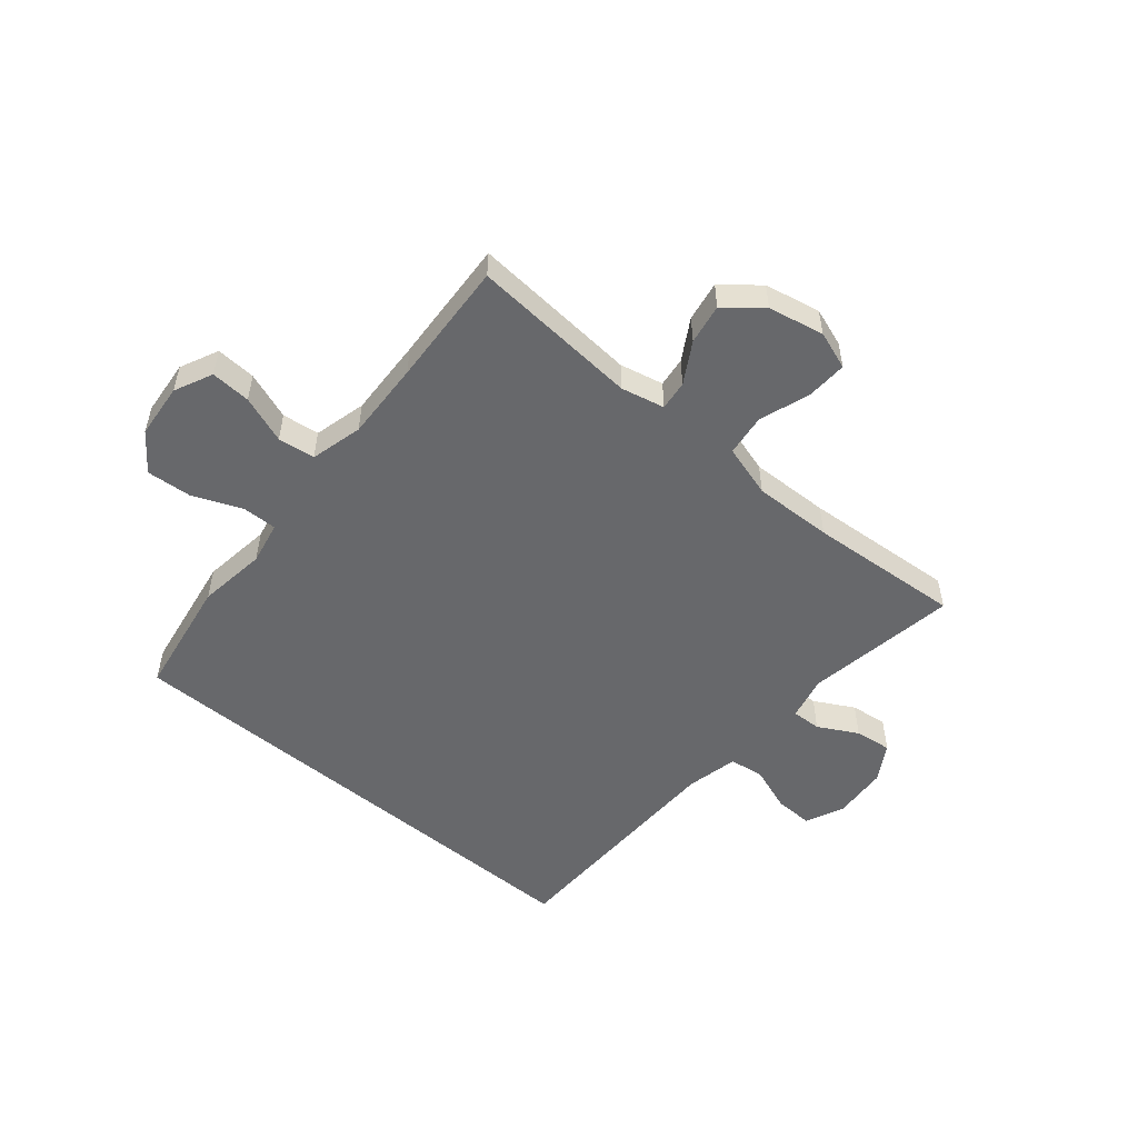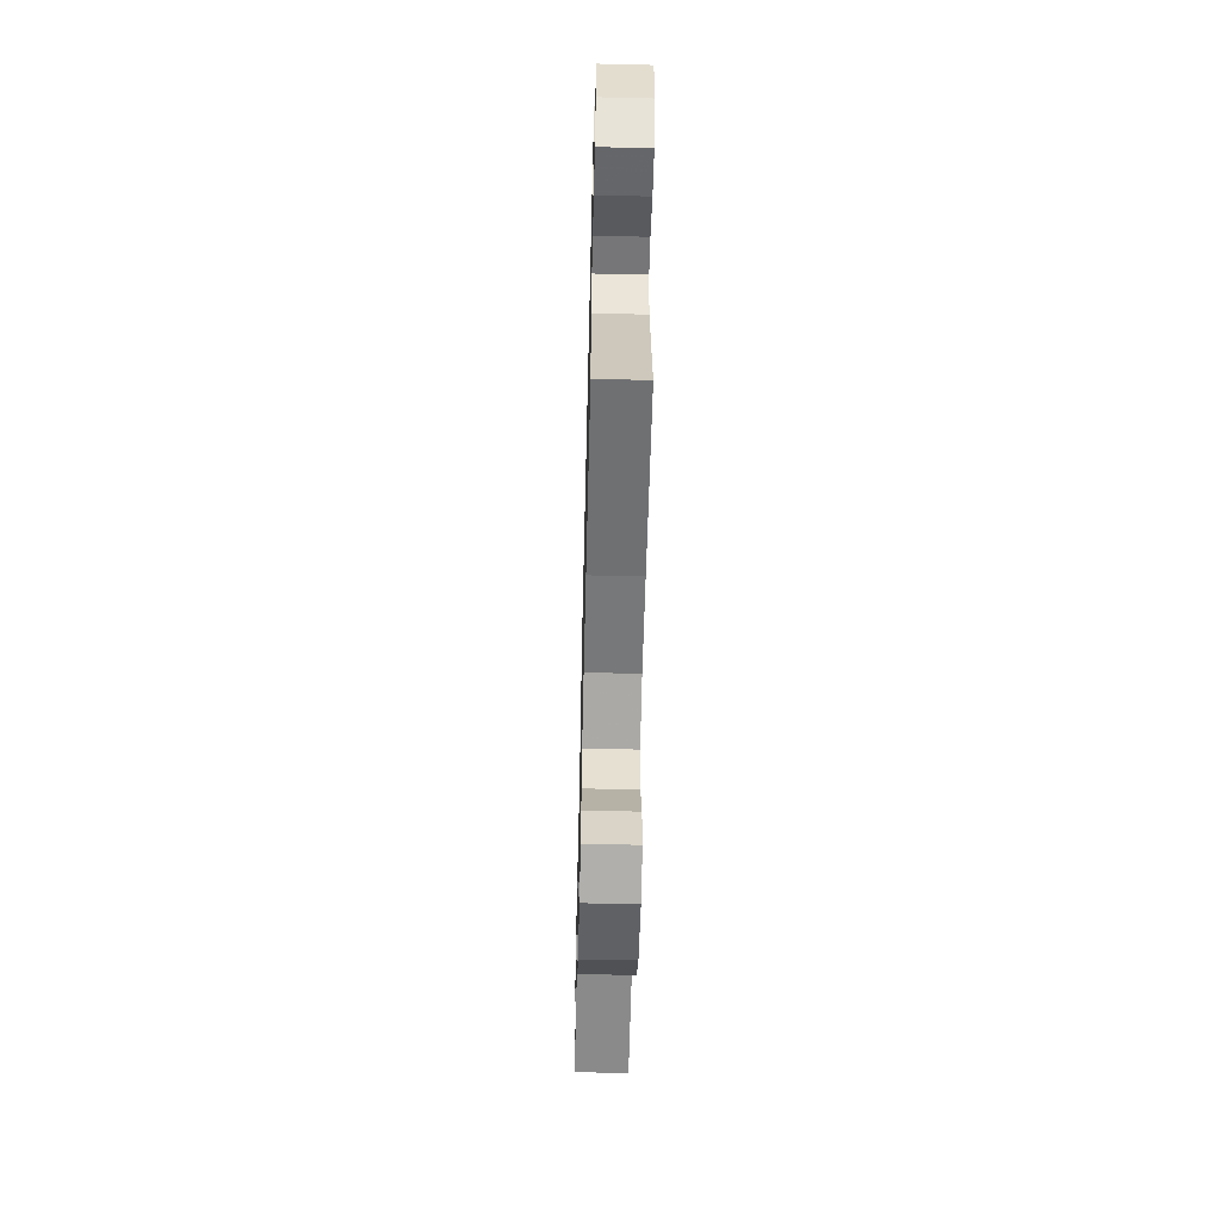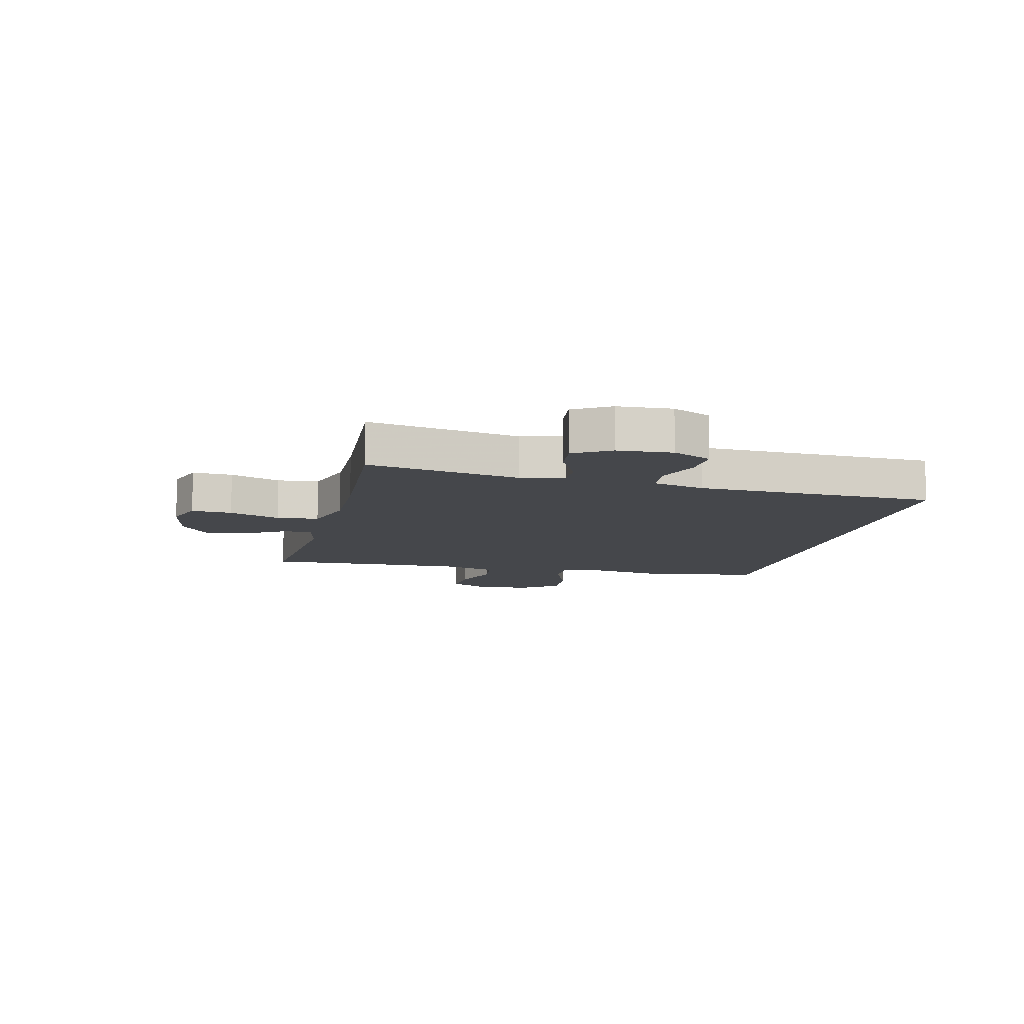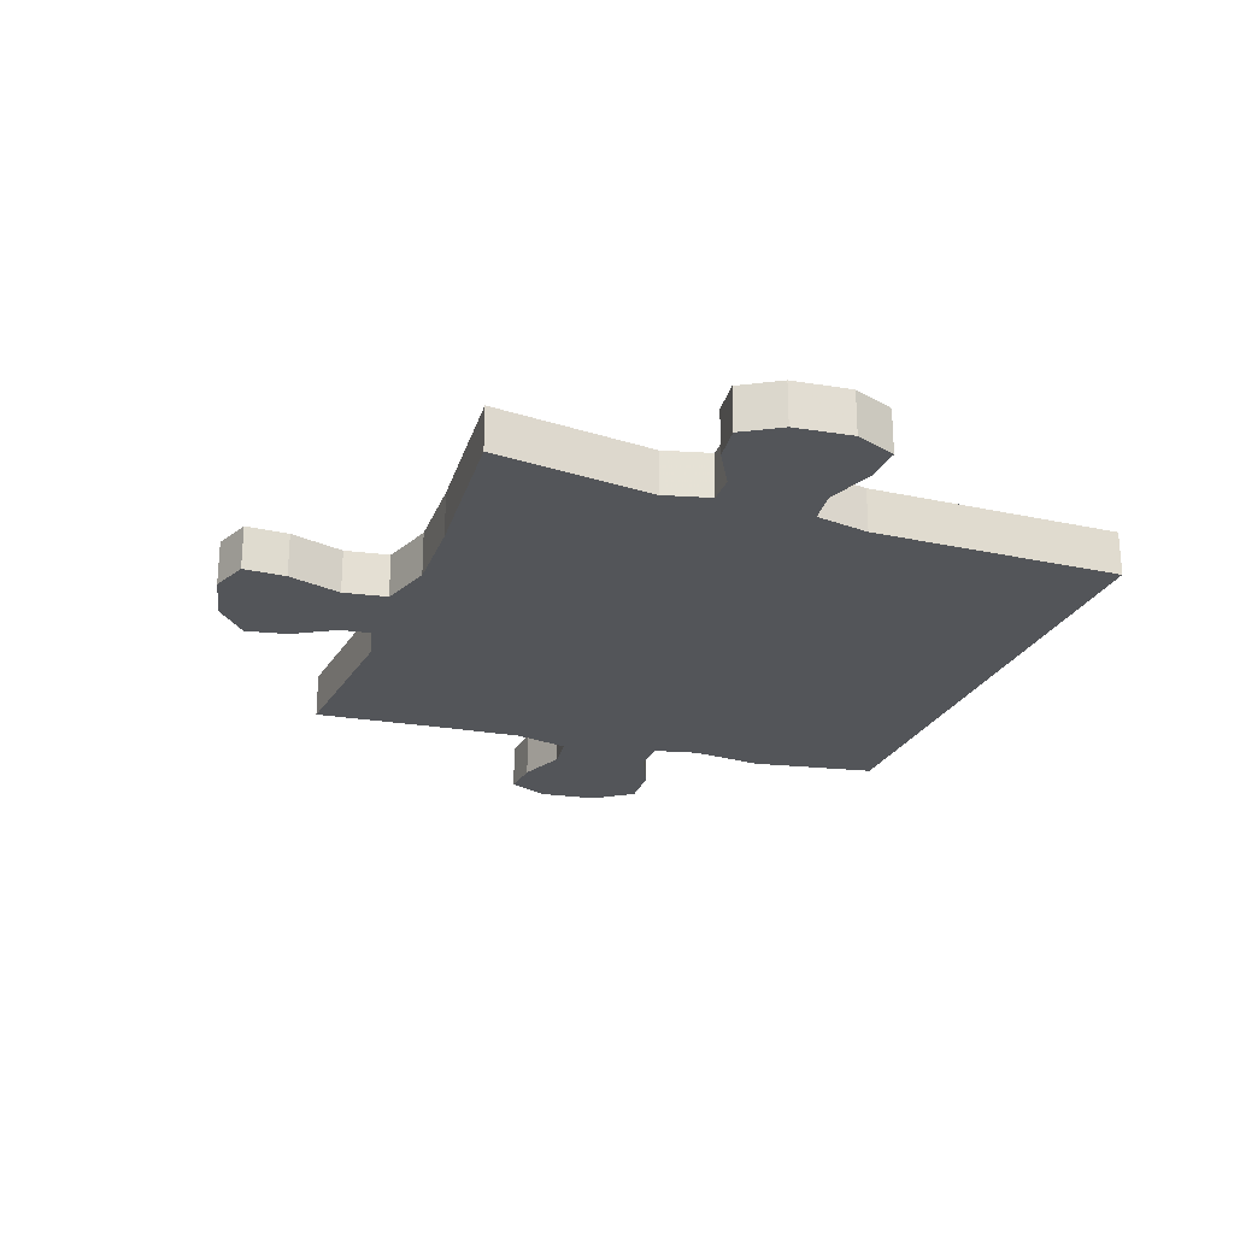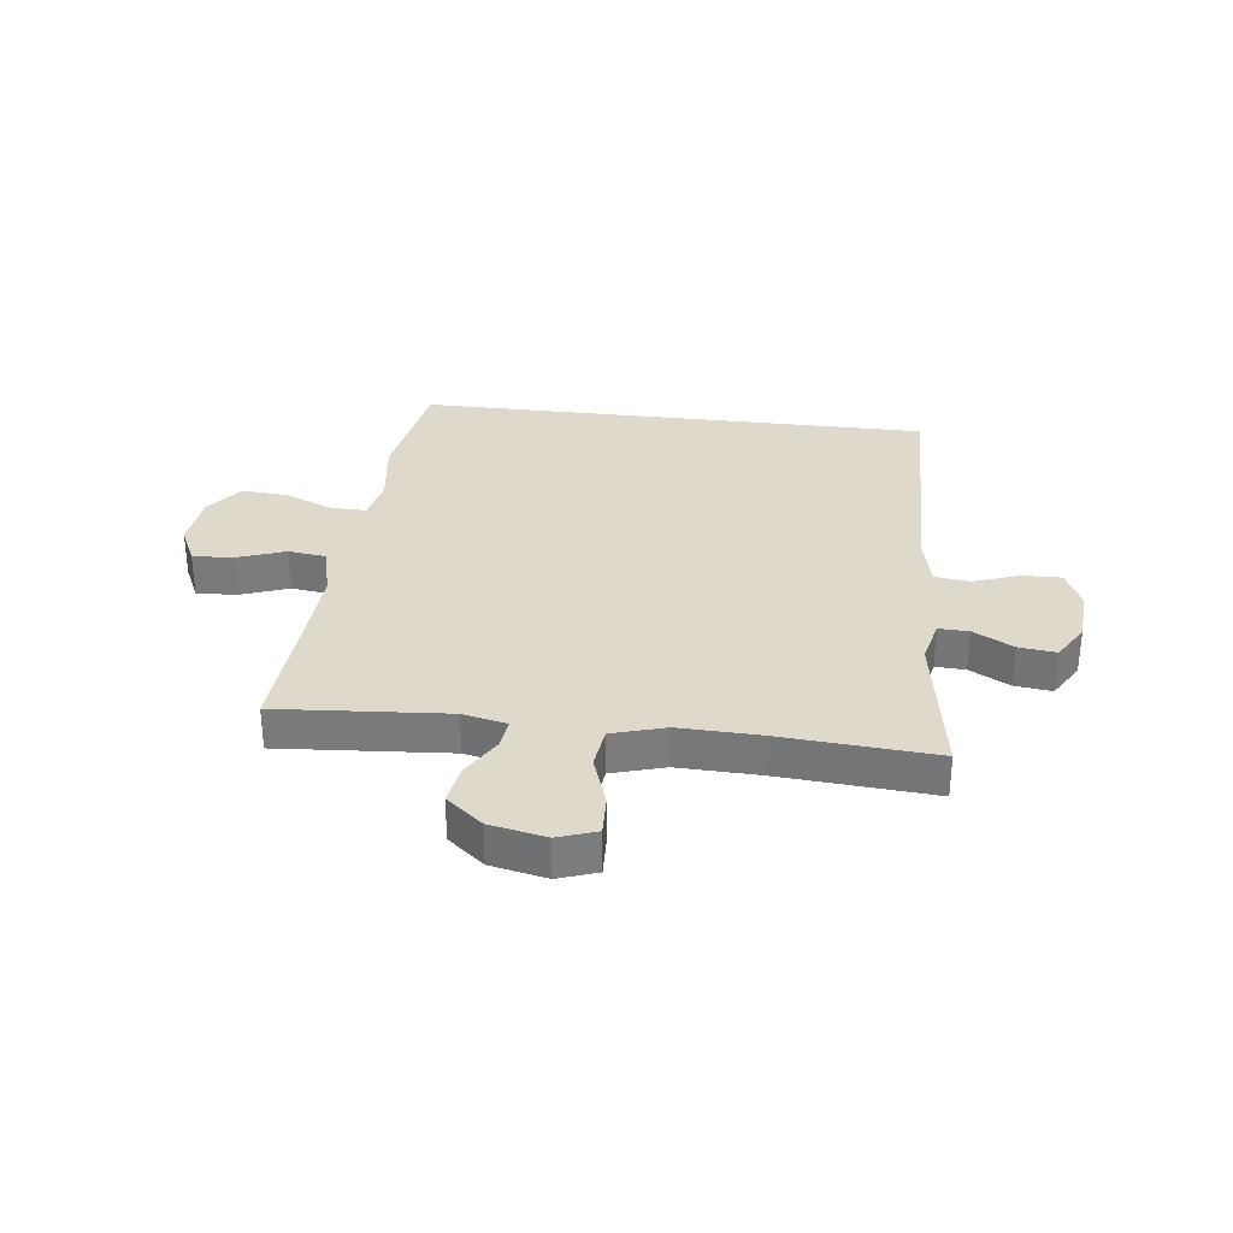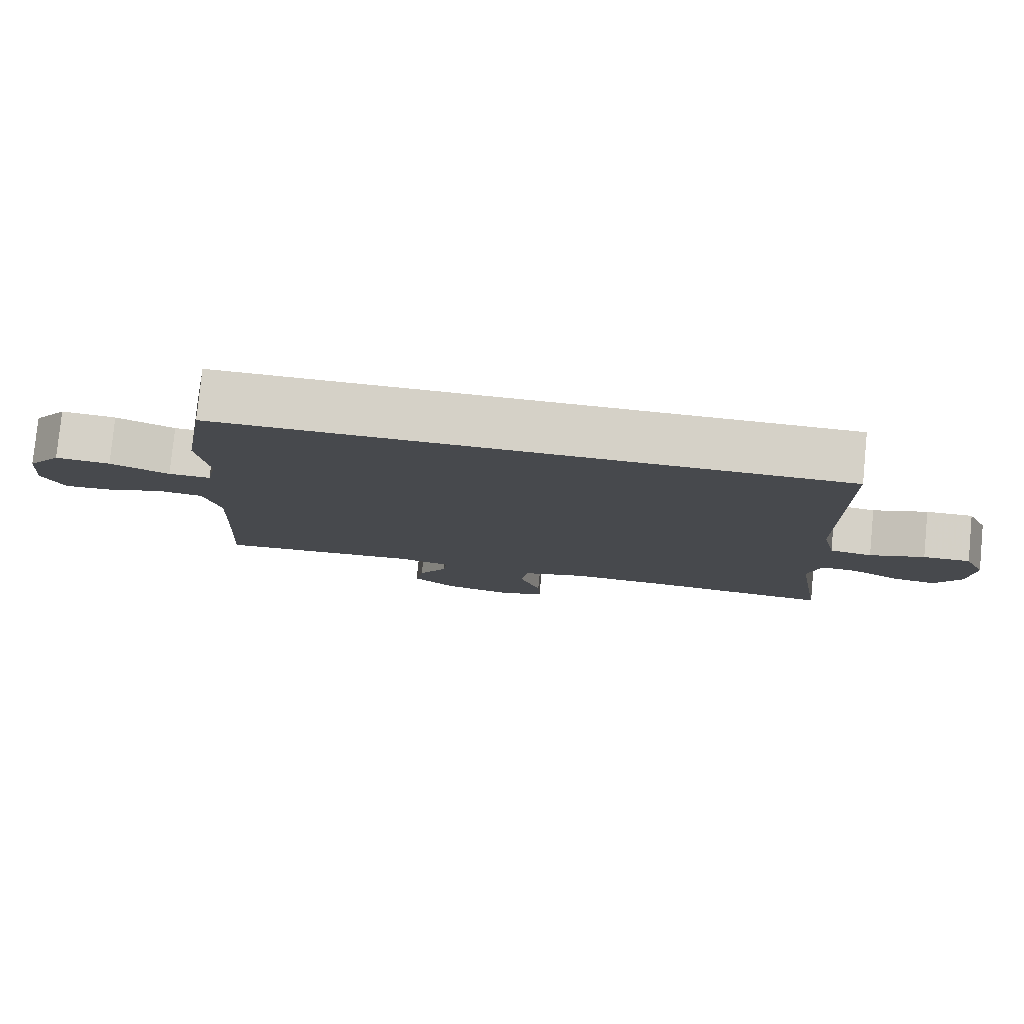
<metadata>
{"format":"obj","ext":"obj","renderer":"f3d","projection":"perspective","resolution":1024,"background":"white","views":[{"elev":-52.5,"azim":139.9,"up":"+Y"},{"elev":-59.1,"azim":-91.4,"up":"+Z"},{"elev":-10.6,"azim":-104.0,"up":"+Y"},{"elev":-24.1,"azim":-109.4,"up":"+Y"},{"elev":31.7,"azim":-173.1,"up":"+Y"},{"elev":79.4,"azim":-174.4,"up":"+Z"}]}
</metadata>
<code>
v 0.438 0.07 0.5
v 0.472 0.07 0.293
v 0.456 0.07 0.174
v 0.471 0.07 0.1
v 0.531 0.07 0.101
v 0.615 0.07 0.136
v 0.693 0.07 0.142
v 0.741 0.07 0.078
v 0.75 0.07 -0.017
v 0.719 0.07 -0.083
v 0.65 0.07 -0.079
v 0.568 0.07 -0.049
v 0.504 0.07 -0.057
v 0.481 0.07 -0.147
v 0.487 0.07 -0.283
v 0.5 0.07 -0.5
v 0.209 0.07 -0.478
v 0.134 0.07 -0.495
v 0.14 0.07 -0.546
v 0.181 0.07 -0.616
v 0.193 0.07 -0.685
v 0.131 0.07 -0.736
v 0.035 0.07 -0.756
v -0.031 0.07 -0.733
v -0.028 0.07 -0.663
v 0.002 0.07 -0.575
v -0.007 0.07 -0.503
v -0.098 0.07 -0.476
v -0.235 0.07 -0.48
v -0.5 0.07 -0.5
v -0.458 0.07 -0.236
v -0.476 0.07 -0.16
v -0.527 0.07 -0.162
v -0.595 0.07 -0.199
v -0.659 0.07 -0.207
v -0.697 0.07 -0.144
v -0.704 0.07 -0.049
v -0.674 0.07 0.018
v -0.607 0.07 0.016
v -0.529 0.07 -0.012
v -0.469 0.07 -0.004
v -0.449 0.07 0.085
v -0.443 0.07 0.5
v 0.438 0 0.5
v 0.472 0 0.293
v 0.456 0 0.174
v 0.471 0 0.1
v 0.531 0 0.101
v 0.615 0 0.136
v 0.693 0 0.142
v 0.741 0 0.078
v 0.75 0 -0.017
v 0.719 0 -0.083
v 0.65 0 -0.079
v 0.568 0 -0.049
v 0.504 0 -0.057
v 0.481 0 -0.147
v 0.487 0 -0.283
v 0.5 0 -0.5
v 0.209 0 -0.478
v 0.134 0 -0.495
v 0.14 0 -0.546
v 0.181 0 -0.616
v 0.193 0 -0.685
v 0.131 0 -0.736
v 0.035 0 -0.756
v -0.031 0 -0.733
v -0.028 0 -0.663
v 0.002 0 -0.575
v -0.007 0 -0.503
v -0.098 0 -0.476
v -0.235 0 -0.48
v -0.5 0 -0.5
v -0.458 0 -0.236
v -0.476 0 -0.16
v -0.527 0 -0.162
v -0.595 0 -0.199
v -0.659 0 -0.207
v -0.697 0 -0.144
v -0.704 0 -0.049
v -0.674 0 0.018
v -0.607 0 0.016
v -0.529 0 -0.012
v -0.469 0 -0.004
v -0.449 0 0.085
v -0.443 0 0.5
f 42 43 1 2
f 41 42 2 3
f 37 38 39 40
f 37 40 41
f 36 37 41
f 33 34 35 36
f 32 33 36 41
f 31 32 41 3
f 29 30 31 3
f 23 24 25 26
f 23 26 27
f 22 23 27
f 19 20 21 22
f 18 19 22 27
f 17 18 27 28
f 15 16 17
f 14 15 17 28
f 9 10 11 12
f 9 12 13
f 8 9 13
f 5 6 7 8
f 4 5 8 13
f 28 29 3 4
f 4 13 14 28
f 45 44 86 85
f 46 45 85 84
f 83 82 81 80
f 84 83 80
f 84 80 79
f 79 78 77 76
f 84 79 76 75
f 46 84 75 74
f 46 74 73 72
f 69 68 67 66
f 70 69 66
f 70 66 65
f 65 64 63 62
f 70 65 62 61
f 71 70 61 60
f 60 59 58
f 71 60 58 57
f 55 54 53 52
f 56 55 52
f 56 52 51
f 51 50 49 48
f 56 51 48 47
f 47 46 72 71
f 71 57 56 47
f 1 44 45 2
f 2 45 46 3
f 3 46 47 4
f 4 47 48 5
f 5 48 49 6
f 6 49 50 7
f 7 50 51 8
f 8 51 52 9
f 9 52 53 10
f 10 53 54 11
f 11 54 55 12
f 12 55 56 13
f 13 56 57 14
f 14 57 58 15
f 15 58 59 16
f 16 59 60 17
f 17 60 61 18
f 18 61 62 19
f 19 62 63 20
f 20 63 64 21
f 21 64 65 22
f 22 65 66 23
f 23 66 67 24
f 24 67 68 25
f 25 68 69 26
f 26 69 70 27
f 27 70 71 28
f 28 71 72 29
f 29 72 73 30
f 30 73 74 31
f 31 74 75 32
f 32 75 76 33
f 33 76 77 34
f 34 77 78 35
f 35 78 79 36
f 36 79 80 37
f 37 80 81 38
f 38 81 82 39
f 39 82 83 40
f 40 83 84 41
f 41 84 85 42
f 42 85 86 43
f 43 86 44 1

</code>
